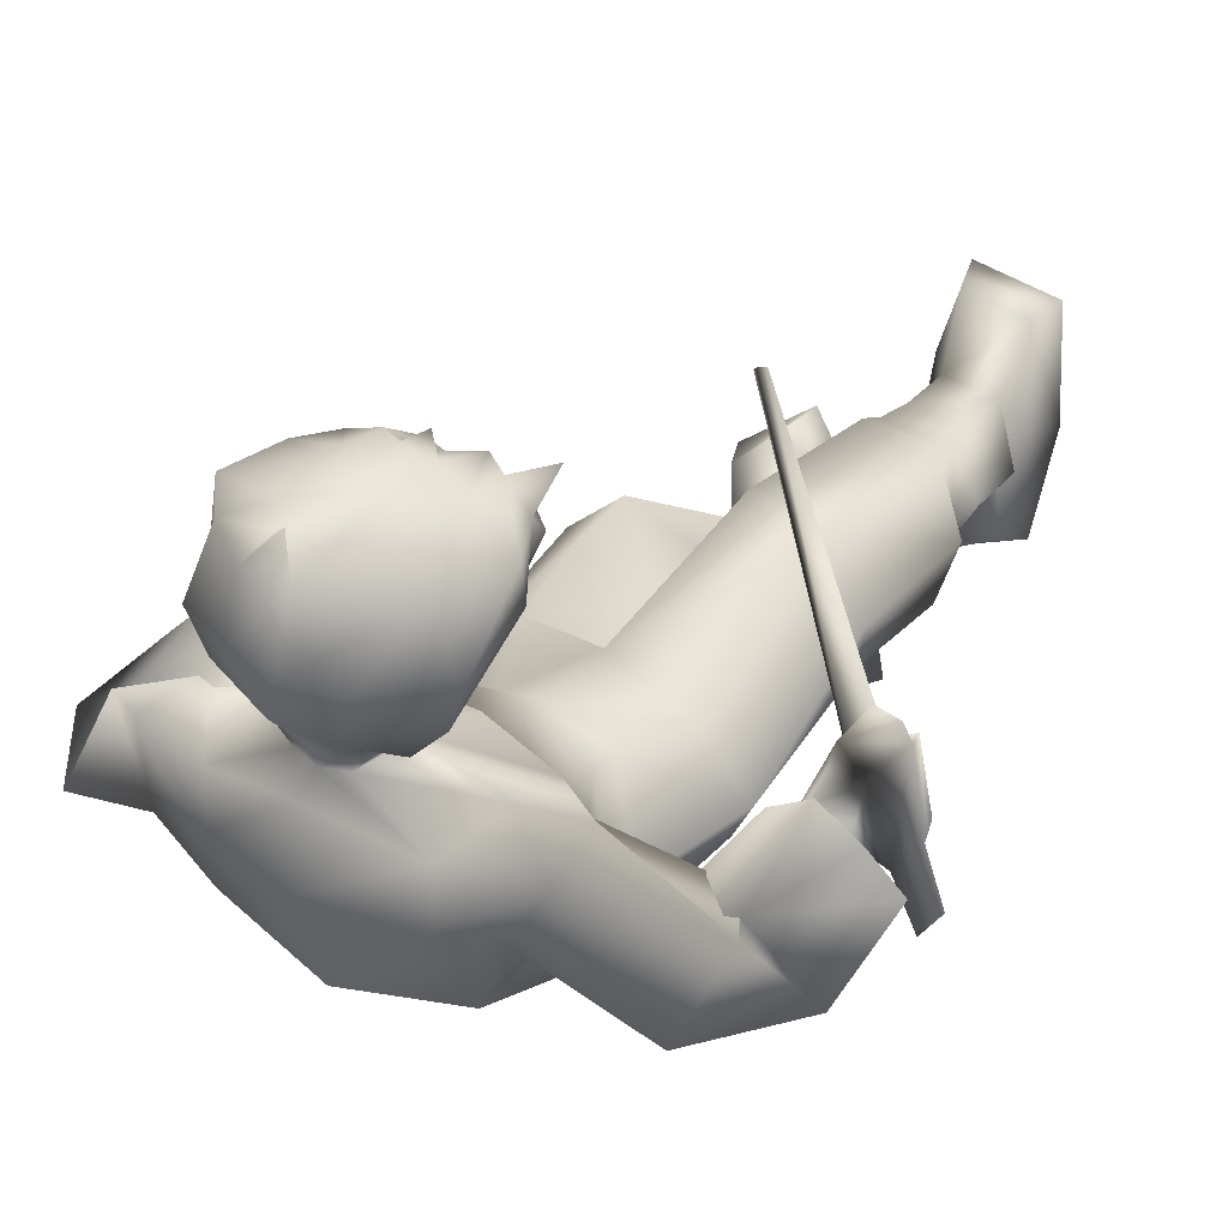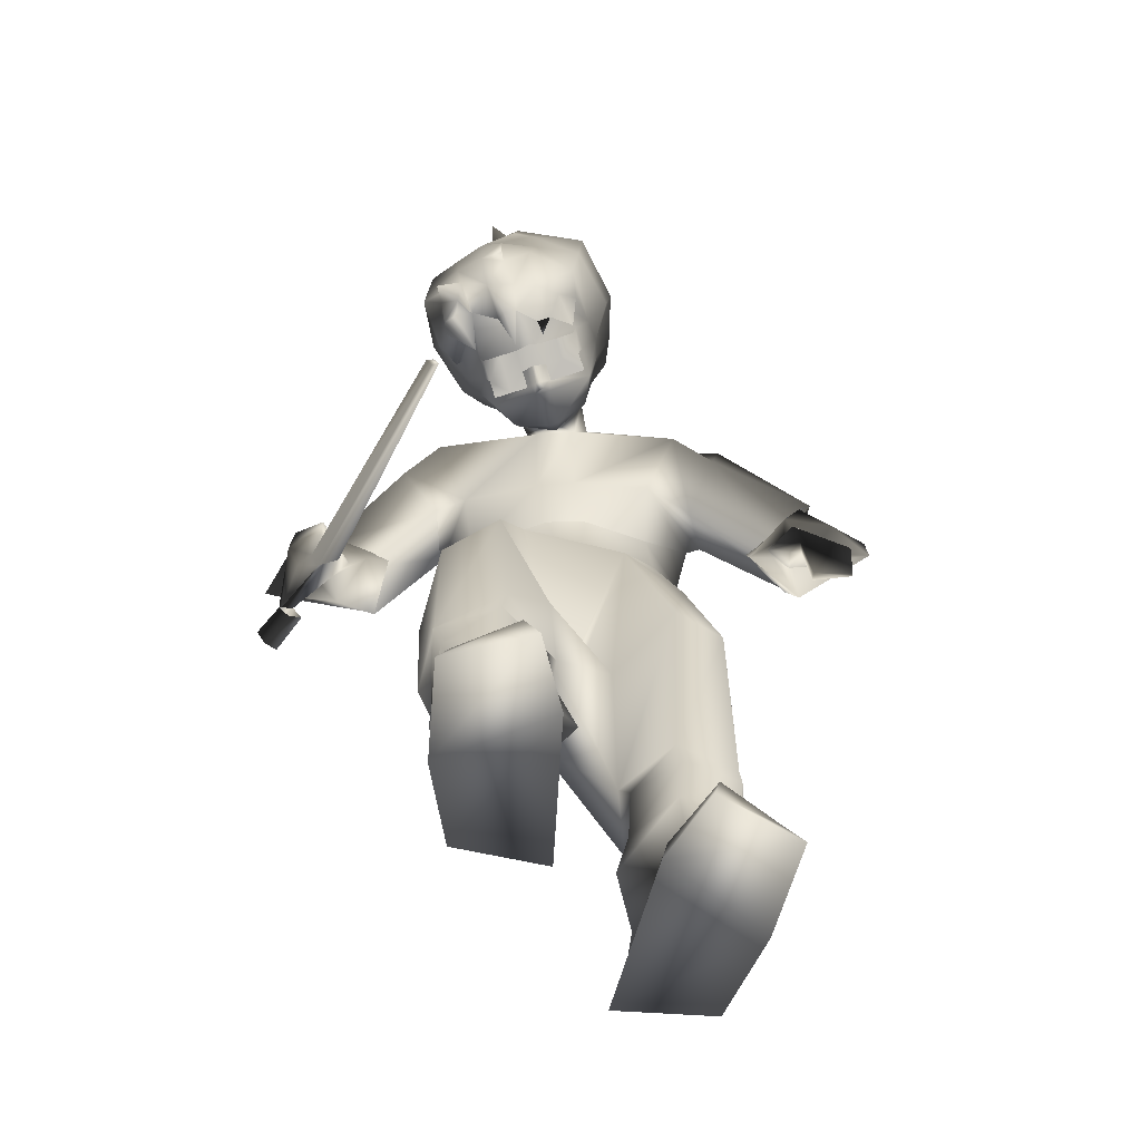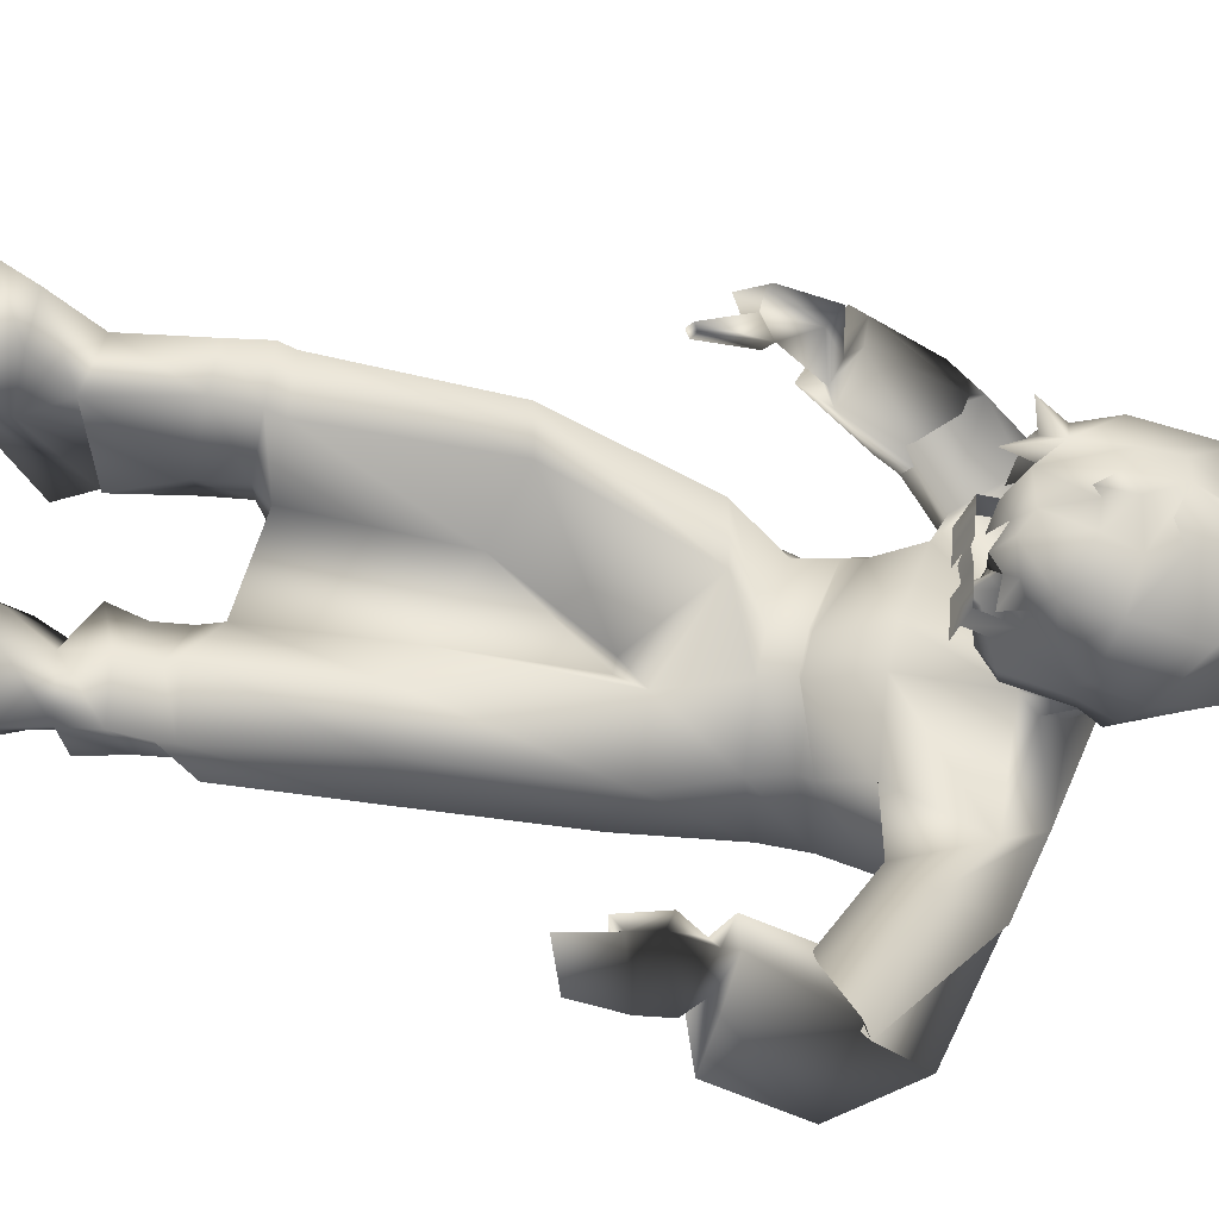
<metadata>
{"format":"obj","ext":"obj","renderer":"f3d","projection":"perspective","resolution":1024,"background":"white","views":[{"elev":18.1,"azim":-144.9,"up":"+Z"},{"elev":-62.6,"azim":-1.9,"up":"+Y"},{"elev":71.6,"azim":102.1,"up":"+Z"}]}
</metadata>
<code>
o T1L2M005_0
v -0.1064 0.7259 0.03852
v -0.1416 0.7464 -0.06074
v 0.1085 0.7259 0.03837
v 0.1406 0.7464 -0.06094
v -0.1065 0.7403 -0.1328
v 0.1054 0.7403 -0.1329
v -0.0313 0.5961 -0.1667
v 0.03121 0.5958 -0.1638
v 0.02453 0.7195 0.07025
v -0.02137 0.7195 0.07028
v -3.855e-05 0.7261 -0.1506
v -0.009736 0.5836 -0.05795
v 0.008818 0.5836 -0.05797
v -0.009736 0.5963 -0.05696
v 0.008819 0.5963 -0.05697
v -0.009736 0.5963 -0.05696
v 0.008819 0.5963 -0.05697
v -0.05843 0.6754 0.1123
v -0.1464 0.6595 0.0571
v -0.1655 0.6 -0.03289
v -0.124 0.5716 -0.08047
v -0.08629 0.4919 0.2162
v -0.1543 0.4753 0.1813
v -0.1378 0.3777 0.02902
v 0.1443 0.6377 0.04872
v 0.06655 0.6286 0.1072
v 0.161 0.6094 -0.05636
v 0.1189 0.593 -0.1087
v 0.1542 0.3764 -0.06364
v -0.1787 0.4404 0.09082
v -0.03681 0.4445 0.01183
v -0.07282 0.2735 0.2324
v -0.152 0.2607 0.1958
v -0.1689 0.2483 0.1216
v -0.01753 0.2663 0.1558
v -0.136 0.2401 0.05124
v -0.03251 0.249 0.05132
v -0.1528 0.2414 0.1393
v -0.113 0.2458 0.08212
v -0.04189 0.2377 0.08745
v -0.07839 0.1999 0.2327
v -0.1421 0.1951 0.2135
v -0.1511 0.1841 0.1388
v -0.02155 0.1925 0.1678
v -0.1072 0.1833 0.07965
v -0.03851 0.1888 0.07941
v -0.02519 0.4585 0.1244
v -0.02669 0.2474 0.1762
v -0.07871 0.2514 0.2296
v -0.1537 0.2416 0.2047
v -0.02329 0.4587 0.1248
v -0.02329 0.4587 0.1248
v 0.177 0.4038 0.1145
v 0.1182 0.3923 0.1531
v 0.1944 0.4244 0.01204
v 0.05704 0.445 -0.05591
v 0.1883 0.2176 0.0483
v 0.1162 0.2099 0.08709
v 0.0558 0.2269 0.01433
v 0.2006 0.2334 -0.02573
v 0.06796 0.2475 -0.0887
v 0.164 0.2479 -0.09328
v 0.1848 0.2196 -0.0118
v 0.078 0.226 -0.05955
v 0.1415 0.2407 -0.06229
v 0.1873 0.1496 0.04081
v 0.1178 0.1411 0.06341
v 0.06649 0.1539 0.0008204
v 0.1868 0.1661 -0.03158
v 0.06867 0.1826 -0.08198
v 0.1432 0.182 -0.08775
v 0.0508 0.4178 0.05277
v 0.1905 0.1968 0.04909
v 0.1223 0.1916 0.07686
v 0.06851 0.2027 0.02703
v 0.04892 0.4177 0.05329
v 0.04892 0.4177 0.05329
v -0.05298 0.0894 0.2347
v -0.1231 0.09752 0.2223
v -0.1504 0.1135 0.1554
v 0.005721 0.1164 0.1619
v -0.111 0.1412 0.1065
v -0.04293 0.1482 0.08275
v -0.1289 0.04731 0.1867
v -0.1158 0.07882 0.0724
v -0.03585 0.08526 0.04565
v -0.1457 0.01254 0.1778
v -0.1266 0.03362 0.06381
v -0.01633 0.04088 0.03716
v 0.1879 0.09705 0.01705
v 0.1245 0.08741 0.04744
v 0.05247 0.1046 -0.01226
v 0.1948 0.1033 -0.05446
v 0.07408 0.1245 -0.1034
v 0.151 0.1236 -0.09739
v 0.1947 0.04195 -0.01154
v 0.06356 0.05569 -0.1284
v 0.1546 0.05691 -0.1228
v 0.2123 0.006569 -0.02042
v 0.04778 0.01405 -0.1261
v 0.168 0.01208 -0.1287
v -0.05427 0.05659 0.32
v -0.1264 0.04711 0.2904
v -0.01929 0.04276 0.2442
v -0.03639 0.005277 0.3341
v -0.139 0.004119 0.3046
v -0.01191 0.006855 0.2436
v 0.2216 0.04673 0.09057
v 0.1521 0.05494 0.1385
v 0.1006 0.03666 0.07283
v 0.2407 0.004103 0.101
v 0.1428 0.004599 0.1563
v 0.09414 0.00448 0.07539
v -0.04654 1.001 0.09779
v -0.04657 0.9506 0.1211
v 0.004862 0.9491 0.1267
v 0.01363 0.9996 0.1044
v -0.01582 1.007 0.09698
v -0.1398 0.8495 0.0669
v -0.1327 1.01 0.04334
v -0.007722 1.028 0.07309
v 0.1088 1.004 0.07056
v 0.1436 0.9559 -0.06267
v 0.01293 0.9688 -0.1135
v -0.1728 0.8729 -0.04846
v 0.1609 0.8644 -0.0103
v -0.1396 0.9631 -0.09533
v 0.1017 0.8435 0.09501
v 0.003929 0.8332 0.1054
v -0.04645 0.8342 0.09906
v -0.05926 0.9737 0.1082
v 0.0212 0.9718 0.1179
v -0.1243 1.001 -0.01848
v 0.002514 1.021 -0.0135
v 0.1144 0.9946 0.008428
v 0.0998 0.7895 0.04414
v 0.01024 0.7588 0.04642
v -0.03925 0.7602 0.04102
v -0.1282 0.7955 0.0184
v -0.1797 0.9673 0.08985
v -0.2255 0.9219 0.0702
v -0.1788 0.8623 0.04414
v -0.224 0.9828 0.03418
v -0.1731 0.9666 -0.03177
v -0.1658 0.8801 -0.03594
v -0.3297 0.878 -0.01948
v -0.2765 0.7972 -0.0133
v -0.2956 0.9268 -0.1034
v 0.1397 0.9568 0.1178
v 0.1923 0.9143 0.1052
v 0.2043 0.9809 0.08701
v 0.162 0.8651 0.05088
v 0.1812 0.8994 -0.02172
v 0.2739 0.8043 0.01656
v 0.3254 0.8831 0.05759
v 0.2961 0.8335 -0.04644
v 0.186 0.9832 0.004811
v 0.3266 0.9478 -0.0184
v 0.2994 0.5914 0.09577
v 0.3519 0.6109 0.09588
v 0.2997 0.5893 0.1074
v 0.2881 0.6536 0.1176
v 0.3553 0.6744 0.1002
v 0.3505 0.6156 0.09021
v -0.1151 0.7727 0.04209
v -0.1556 0.8058 -0.04622
v 0.09951 0.7708 0.05216
v 0.1468 0.8032 -0.03202
v -0.1095 0.8249 -0.1299
v 0.11 0.823 -0.1196
v -0.03016 0.757 0.0836
v 0.01861 0.7566 0.08589
v 0.0005363 0.8204 -0.1418
v -0.2597 0.8129 -0.09101
v -0.3213 0.8619 -0.007902
v -0.2345 0.8461 -0.02607
v -0.2674 0.7833 -0.07126
v -0.3853 0.8359 -0.08145
v -0.3211 0.7546 0.05822
v -0.264 0.7386 0.0325
v -0.2993 0.6957 -0.01045
v -0.3955 0.7305 -0.01978
v -0.3101 0.7377 0.04662
v -0.2859 0.7285 0.02959
v -0.3055 0.714 0.01756
v -0.3378 0.7276 0.01551
v -0.3671 0.7525 0.02649
v 0.2411 0.8615 -0.007936
v 0.3099 0.8719 0.05724
v 0.2912 0.8084 -0.03577
v 0.4 0.8524 0.01773
v 0.3899 0.7387 0.05784
v 0.2785 0.7558 0.09864
v 0.2346 0.7453 0.04673
v 0.3387 0.749 0.09401
v 0.2996 0.7076 0.009541
v 0.3147 0.7385 0.06124
v 0.2888 0.7206 0.04759
v 0.2766 0.7375 0.08054
v 0.2643 0.7241 0.05714
v 0.2525 0.6925 0.08485
v 0.2809 0.6878 0.1217
v 0.345 0.7132 0.07732
v 0.2781 0.6637 0.07472
v 0.2744 0.6366 0.1111
v 0.2896 0.6388 0.1077
v 0.3418 0.704 0.06151
v 0.3522 0.6629 0.08633
v -0.3169 0.7153 0.09482
v -0.3536 0.7293 0.07113
v -0.2996 0.6726 0.07791
v -0.3552 0.6902 -0.01834
v -0.3424 0.6541 0.0987
v -0.3557 0.6597 0.08394
v -0.3255 0.6517 0.07988
v -0.3144 0.6537 0.1073
v -0.3693 0.659 -0.001016
v -0.3406 0.6229 0.07901
v -0.3164 0.6389 0.07139
v -0.3631 0.6363 0.01167
v -0.3419 0.6687 -0.01988
v -0.2929 0.6618 0.06867
v -0.3561 0.6484 -0.007214
v -0.3768 0.6805 -0.0753
v -0.3898 0.6616 -0.05491
v -0.4008 0.678 -0.04873
v -0.385 0.6988 -0.06099
v -0.1741 0.6056 0.3618
v -0.1657 0.6117 0.3606
v -0.1718 0.6172 0.3642
v -0.1804 0.6126 0.3653
v -0.06794 0.8734 0.2454
v -0.1104 0.8684 0.2316
v 0.004685 0.8822 0.2699
v -0.03747 0.877 0.2552
v -0.1031 0.8625 0.2111
v -0.06061 0.8675 0.2249
v -0.1196 0.8752 0.2576
v -0.07715 0.8803 0.2713
v -0.03014 0.8711 0.2347
v 0.01325 0.8763 0.2488
v -0.004216 0.8889 0.2949
v -0.04669 0.8839 0.2812
v -0.02545 0.8864 0.2881
v -0.01655 0.8797 0.263
v -0.008908 0.8736 0.2416
v -0.09839 0.8778 0.2645
v -0.08918 0.8709 0.2385
v -0.08185 0.865 0.218
v -0.1607 1.04 0.3341
v -0.1162 1.147 0.3009
v -0.1966 1.086 0.2909
v -0.1404 1.117 0.2078
v -0.0902 1.141 0.2198
v -0.1144 1.102 0.1651
v -0.04091 1.139 0.234
v -0.04947 1.102 0.1719
v 0.04833 1.031 0.2306
v 0.02072 1.114 0.2537
v 0.04854 1.05 0.287
v 0.01644 1.091 0.2051
v -0.1264 0.9725 0.1697
v -0.15 1.009 0.1556
v -0.1412 0.9674 0.1918
v -0.1933 1.049 0.2045
v -0.09459 1.138 0.3362
v -0.13 1.045 0.3553
v -0.08106 1.117 0.3534
v -0.08564 1.032 0.3794
v -0.06181 1.049 0.3697
v -0.0256 1.125 0.3322
v -0.06421 1.147 0.3063
v -0.121 1.021 0.132
v -0.1018 0.9912 0.1379
v -0.08521 1.023 0.1324
v -0.06473 1.027 0.122
v -0.1172 1.152 0.3468
v 0.002032 1.009 0.3626
v 0.00737 1.086 0.353
v 0.04142 0.9955 0.2969
v -0.005612 0.952 0.3592
v 0.01749 0.9663 0.2826
v 0.04469 1.021 0.1977
v 0.02568 0.9982 0.1786
v -0.004141 1.041 0.1403
v -0.03543 1.041 0.1315
v -0.1177 0.9124 0.3499
v -0.1525 0.939 0.3423
v -0.1366 0.9389 0.2995
v -0.06356 0.974 0.3738
v -0.05392 0.91 0.3514
v -0.08307 0.9236 0.3472
v -0.1273 0.9866 0.3588
v -0.09761 0.9736 0.361
v -0.0004341 0.9328 0.3278
v -0.02359 0.9205 0.3369
v -0.003606 0.9077 0.2989
v -0.03175 0.9402 0.323
v -0.07977 0.9231 0.3148
v -0.1013 0.9012 0.3063
v -0.07884 0.9049 0.3186
v -0.07754 0.8882 0.276
v -0.09428 0.8924 0.3198
v -0.05041 0.8924 0.3087
v -0.04252 0.8939 0.2902
v -0.03385 0.9074 0.3095
v 0.0008356 0.935 0.2848
v 0.02926 0.9877 0.248
v 0.03206 0.9915 0.222
v -0.1562 0.9229 0.2317
v -0.1804 0.9505 0.2455
v -0.1475 0.9466 0.2282
v -0.1733 0.9416 0.2685
v -0.2036 0.9864 0.2946
v -0.178 0.9385 0.3126
v -0.1595 0.9973 0.3362
v -0.1013 0.9627 0.3765
v -0.1025 1.004 0.3746
v -0.05484 1.015 0.367
v -0.1826 0.9039 0.349
v -0.1557 0.9145 0.3259
v -0.1724 0.9132 0.2951
v -0.1571 0.9048 0.3083
v -0.1303 0.8978 0.2633
v -0.1399 0.8829 0.3237
v -0.1255 0.9162 0.2447
v -0.1182 0.9175 0.2154
v -0.07231 0.9064 0.266
v -0.06359 0.909 0.2381
v -0.1036 0.9061 0.1807
v -0.03406 0.8997 0.1566
v -0.05069 0.8899 0.2052
v -0.07453 0.9168 0.1478
v -0.06884 0.9975 0.1167
v -0.05168 0.9704 0.1214
v -0.03038 0.8923 0.2118
v -0.04523 0.8807 0.2172
v -0.05 0.8839 0.2244
v -0.05682 0.8958 0.2156
v -0.05629 0.8997 0.2444
v -0.05106 0.9006 0.2471
v -0.052 0.9088 0.2726
v -0.02119 0.9192 0.1416
v -0.01651 0.9018 0.1623
v -0.02315 0.9575 0.1337
v 0.01012 0.9327 0.257
v -0.04327 0.9114 0.2446
v 0.003714 0.977 0.1393
v 0.01656 0.9278 0.1783
v 0.0217 0.9211 0.2222
v 0.01333 1.007 0.1433
v -0.03969 0.8814 0.219
v -0.04169 0.8849 0.2271
v -0.03281 0.8986 0.2234
v -0.05326 0.8711 0.2551
v -0.06247 0.878 0.281
f 105 106 87 107
f 111 112 113 99
f 88 89 107 87
f 100 101 99 113
f 119 130 115 140
f 140 131 114 120
f 120 114 118 121
f 132 149 122 117
f 123 124 134 135
f 166 165 139 125
f 2 1 165 166
f 3 4 168 167
f 167 168 126 136
f 169 166 125 127
f 173 169 127 124
f 168 170 123 126
f 141 142 119 140
f 143 141 140 120
f 150 151 122 149
f 153 152 128 126
f 144 143 133 127
f 145 144 127 125
f 5 2 166 169
f 4 6 170 168
f 20 19 1 2
f 21 20 2 5
f 25 27 4 3
f 27 28 6 4
f 18 26 9 10
f 9 3 167 172
f 10 9 172 171
f 7 21 5 11
f 28 8 11 6
f 19 18 10 1
f 26 25 3 9
f 170 173 124 123
f 6 11 173 170
f 23 22 18 19
f 30 23 19 20
f 54 53 25 26
f 53 55 27 25
f 24 30 20 21
f 31 24 21 7
f 29 56 8 28
f 55 29 28 27
f 33 32 22 23
f 34 33 23 30
f 58 57 53 54
f 57 60 55 53
f 36 34 30 24
f 37 36 24 31
f 62 61 56 29
f 60 62 29 55
f 38 50 33 34
f 73 63 60 57
f 39 38 34 36
f 40 39 36 37
f 65 64 61 62
f 63 65 62 60
f 42 41 49 50
f 41 44 48 49
f 67 66 73 74
f 66 69 63 73
f 45 43 38 39
f 46 45 39 40
f 44 46 40 48
f 70 68 75 64
f 71 70 64 65
f 69 71 65 63
f 79 78 41 42
f 80 79 42 43
f 78 81 44 41
f 91 90 66 67
f 92 91 67 68
f 90 93 69 66
f 82 80 43 45
f 83 82 45 46
f 81 83 46 44
f 94 92 68 70
f 95 94 70 71
f 93 95 71 69
f 103 102 78 79
f 85 84 79 82
f 109 108 90 91
f 97 110 91 94
f 86 85 82 83
f 104 86 83 78
f 98 97 94 95
f 96 98 95 90
f 106 105 102 103
f 87 106 103 84
f 105 107 104 102
f 112 111 108 109
f 113 112 109 110
f 111 99 96 108
f 88 87 84 85
f 89 88 85 86
f 107 89 86 104
f 100 113 110 97
f 101 100 97 98
f 99 101 98 96
f 142 141 146 147
f 145 142 147 174
f 150 152 154 155
f 156 154 152 153
f 143 144 148 146
f 153 157 158 156
f 175 176 147 146
f 176 177 174 147
f 155 154 188 189
f 154 156 190 188
f 146 148 178 175
f 148 174 177 178
f 191 190 156 158
f 189 191 158 155
f 192 196 190 191
f 192 197 198 196
f 200 201 202 199
f 204 206 205 201
f 163 203 202 162
f 164 208 163 160
f 129 128 149 116
f 138 137 129 130
f 137 136 128 129
f 206 159 161 162
f 201 205 162 202
f 203 197 199 202
f 193 199 197 195
f 195 192 191 189
f 194 193 189 188
f 196 198 200 194
f 194 200 199 193
f 196 194 188 190
f 151 157 123 135
f 157 153 126 123
f 174 148 144 145
f 155 158 157 151
f 152 150 149 128
f 124 127 133 134
f 117 122 121 118
f 68 67 74 75
f 43 42 50 38
f 142 145 125 119
f 130 129 116 115
f 1 10 171 165
f 165 171 138 139
f 139 138 130 119
f 11 5 169 173
f 72 54 26 13
f 22 47 12 18
f 12 13 26 18
f 74 73 57 58
f 75 74 58 59
f 64 75 59 61
f 49 48 35 32
f 48 40 37 35
f 50 49 32 33
f 59 58 54 72
f 32 35 47 22
f 59 35 37 61
f 61 37 31 56
f 56 31 7 8
f 35 59 72 47
f 47 72 13 12
f 179 180 176 175
f 180 181 177 176
f 182 187 175 178
f 181 182 178 177
f 179 183 184 180
f 180 184 185 181
f 187 186 183 179
f 181 185 186 182
f 218 219 215 214
f 209 184 183 210
f 211 185 184 209
f 186 212 210 183
f 214 213 209 210
f 220 218 214 217
f 212 217 214 210
f 185 211 212 186
f 215 219 220 217
f 215 216 213 214
f 228 229 230 231
f 224 225 226 227
f 229 228 219 222
f 231 230 211 215
f 230 229 222 211
f 228 231 215 219
f 221 223 225 224
f 217 212 227 226
f 212 221 224 227
f 223 217 226 225
f 211 215 217 212
f 134 133 120 121
f 135 134 121 122
f 204 207 208 206
f 232 248 249 237
f 249 248 233 236
f 248 232 239 247
f 233 248 247 238
f 245 246 241 234
f 245 235 240 246
f 245 234 242 244
f 235 245 244 243
f 160 163 162 161
f 206 208 164 159
f 172 167 136 137
f 171 172 137 138
f 257 255 253 254
f 258 261 259 260
f 263 264 311 265
f 251 250 267 266
f 268 270 279 271
f 271 272 266 268
f 255 263 265 253
f 254 253 252 251
f 256 254 251 272
f 259 256 272 271
f 280 260 279 278
f 282 280 278 281
f 260 259 271 279
f 285 286 257 261
f 276 275 255 257
f 287 292 294 293
f 287 303 301 292
f 346 308 282 307
f 308 258 260 280
f 311 313 315 314
f 311 310 289 313
f 265 311 314 252
f 314 315 288 316
f 252 314 316 250
f 316 288 287 293
f 319 290 281 278
f 278 279 270 319
f 290 319 318 294
f 319 270 267 318
f 250 316 293 267
f 292 291 290 294
f 291 304 306 296
f 327 329 328 326
f 333 331 332 330
f 118 114 276 286
f 114 131 334 276
f 276 334 274 275
f 131 115 335 334
f 334 335 333 274
f 264 327 326 312
f 326 328 299 289
f 273 274 262 263
f 332 337 338 339
f 339 338 340 329
f 330 339 329 327
f 262 330 327 264
f 274 333 330 262
f 340 341 342 328
f 332 336 352 337
f 331 344 336 332
f 347 346 307 342
f 348 351 284 349
f 344 349 350 336
f 117 118 286 285
f 132 117 285 351
f 116 132 351 348
f 342 307 298 299
f 352 336 354 353
f 353 354 347 341
f 354 350 346 347
f 350 309 308 346
f 349 284 309 350
f 338 353 341 340
f 337 352 353 338
f 284 283 258 309
f 327 233 238 326
f 234 346 307 242
f 355 235 243 356
f 232 355 356 239
f 115 131 140
f 128 136 126
f 8 7 11
f 84 103 79
f 110 109 91
f 94 91 92
f 141 143 146
f 151 150 155
f 197 203 207
f 203 163 208
f 193 195 189
f 200 204 201
f 200 198 204
f 82 79 80
f 90 95 93
f 90 108 96
f 78 83 81
f 78 102 104
f 186 187 182
f 220 219 218
f 211 209 216
f 216 215 211
f 213 216 209
f 149 132 116
f 120 133 143
f 135 122 151
f 204 198 207
f 198 197 207
f 207 203 208
f 160 161 164
f 164 161 159
f 162 205 206
f 125 139 119
f 197 192 195
f 187 179 175
f 251 252 250
f 257 254 256
f 263 262 264
f 266 267 268
f 269 268 267
f 269 270 268
f 259 261 256
f 255 273 263
f 274 273 275
f 255 275 273
f 266 277 251
f 277 272 251
f 266 272 277
f 283 284 285
f 261 283 285
f 286 276 257
f 287 288 289
f 281 290 291
f 281 296 295
f 281 295 282
f 297 295 296
f 298 282 295
f 281 291 296
f 302 301 303
f 297 296 306
f 306 304 305
f 298 307 282
f 308 309 258
f 310 311 312
f 253 265 252
f 294 317 293
f 267 293 318
f 317 318 293
f 317 294 318
f 270 269 267
f 310 312 289
f 287 289 300
f 287 300 303
f 311 264 312
f 291 292 301
f 256 261 257
f 315 320 288
f 315 321 320
f 321 288 320
f 322 315 313
f 315 322 321
f 321 322 323
f 321 323 289
f 324 322 313
f 323 322 324
f 289 323 324
f 303 300 302
f 304 291 301
f 304 306 305
f 288 325 289
f 288 321 325
f 325 321 289
f 308 280 282
f 289 312 326
f 330 332 339
f 299 328 342
f 343 331 333
f 344 331 343
f 335 345 333
f 345 343 333
f 335 115 345
f 351 285 284
f 354 336 350
f 347 342 341
f 349 344 343
f 345 348 349
f 343 345 349
f 348 345 116
f 345 115 116
f 261 258 283
f 329 340 328

</code>
